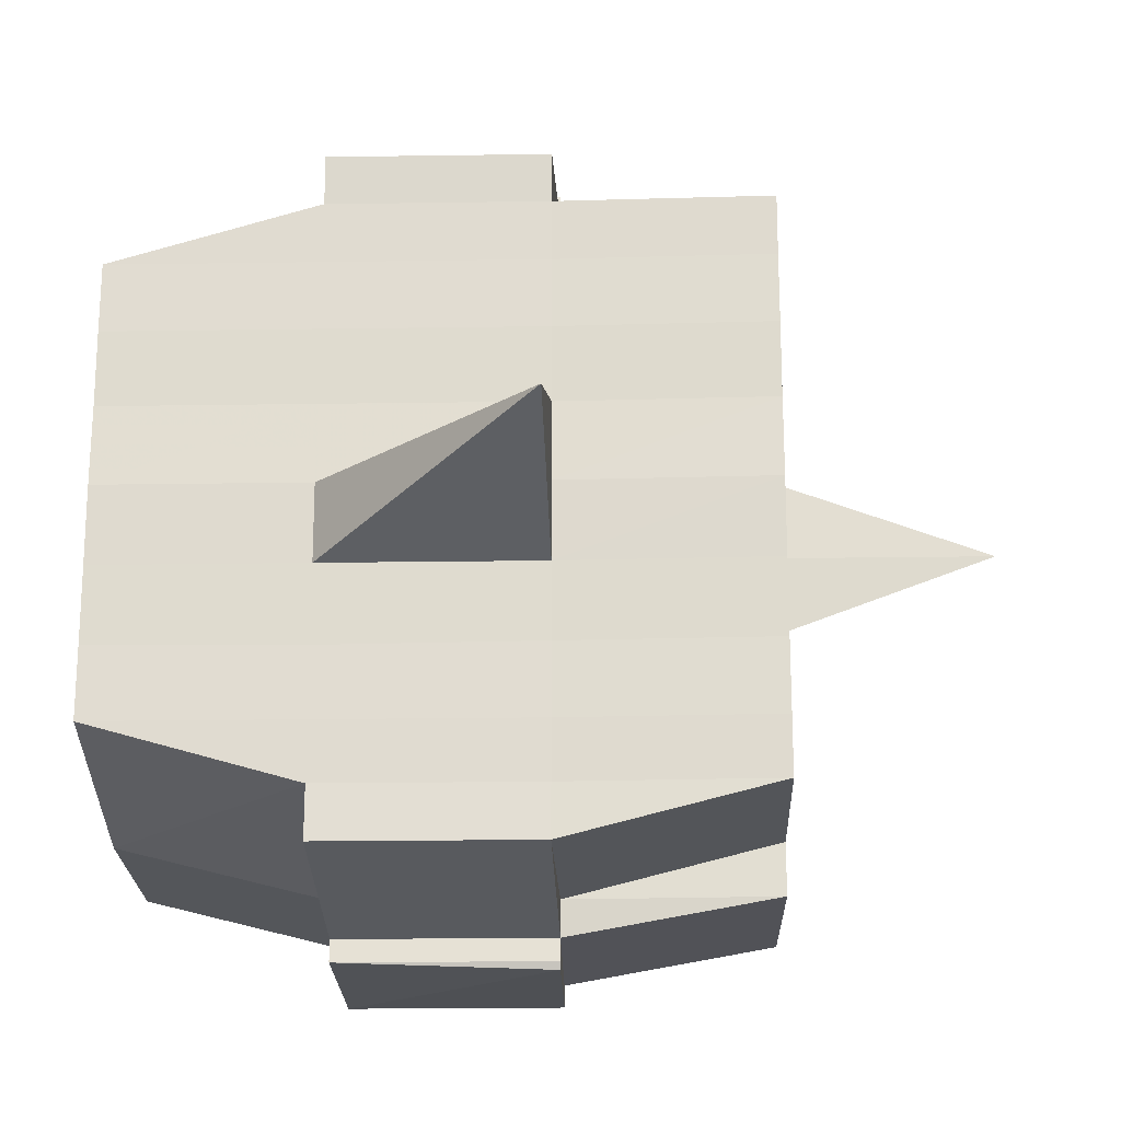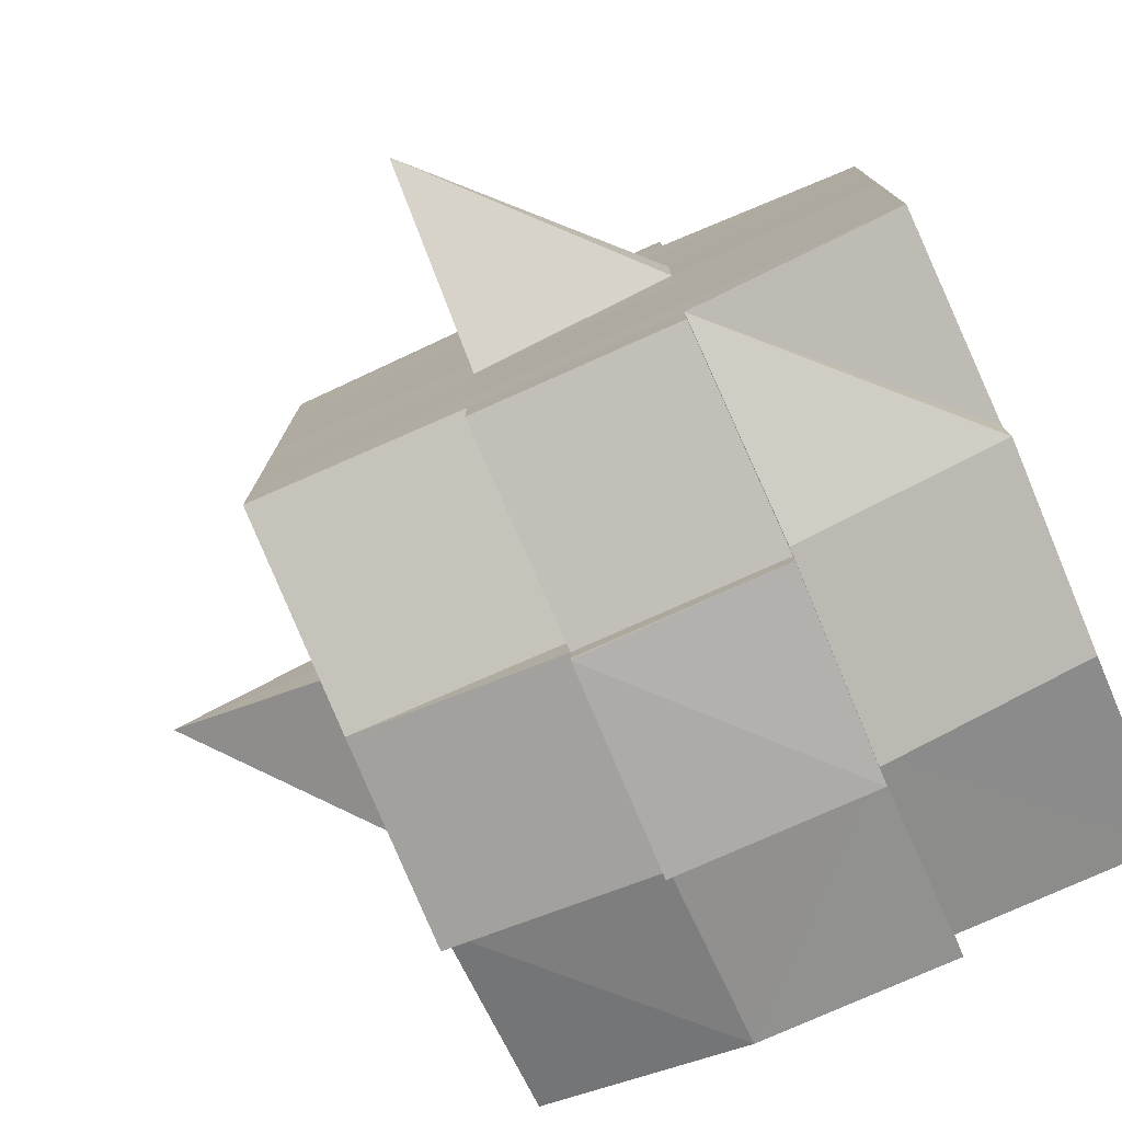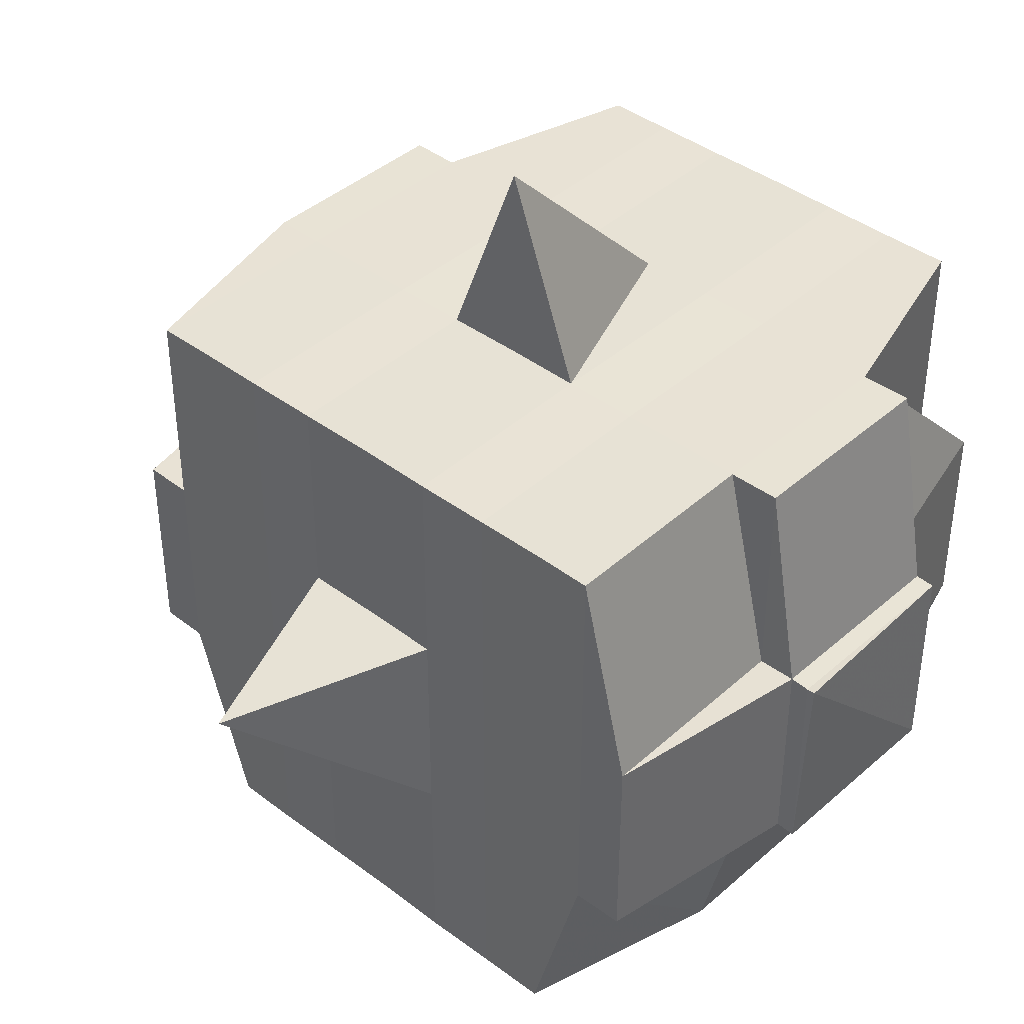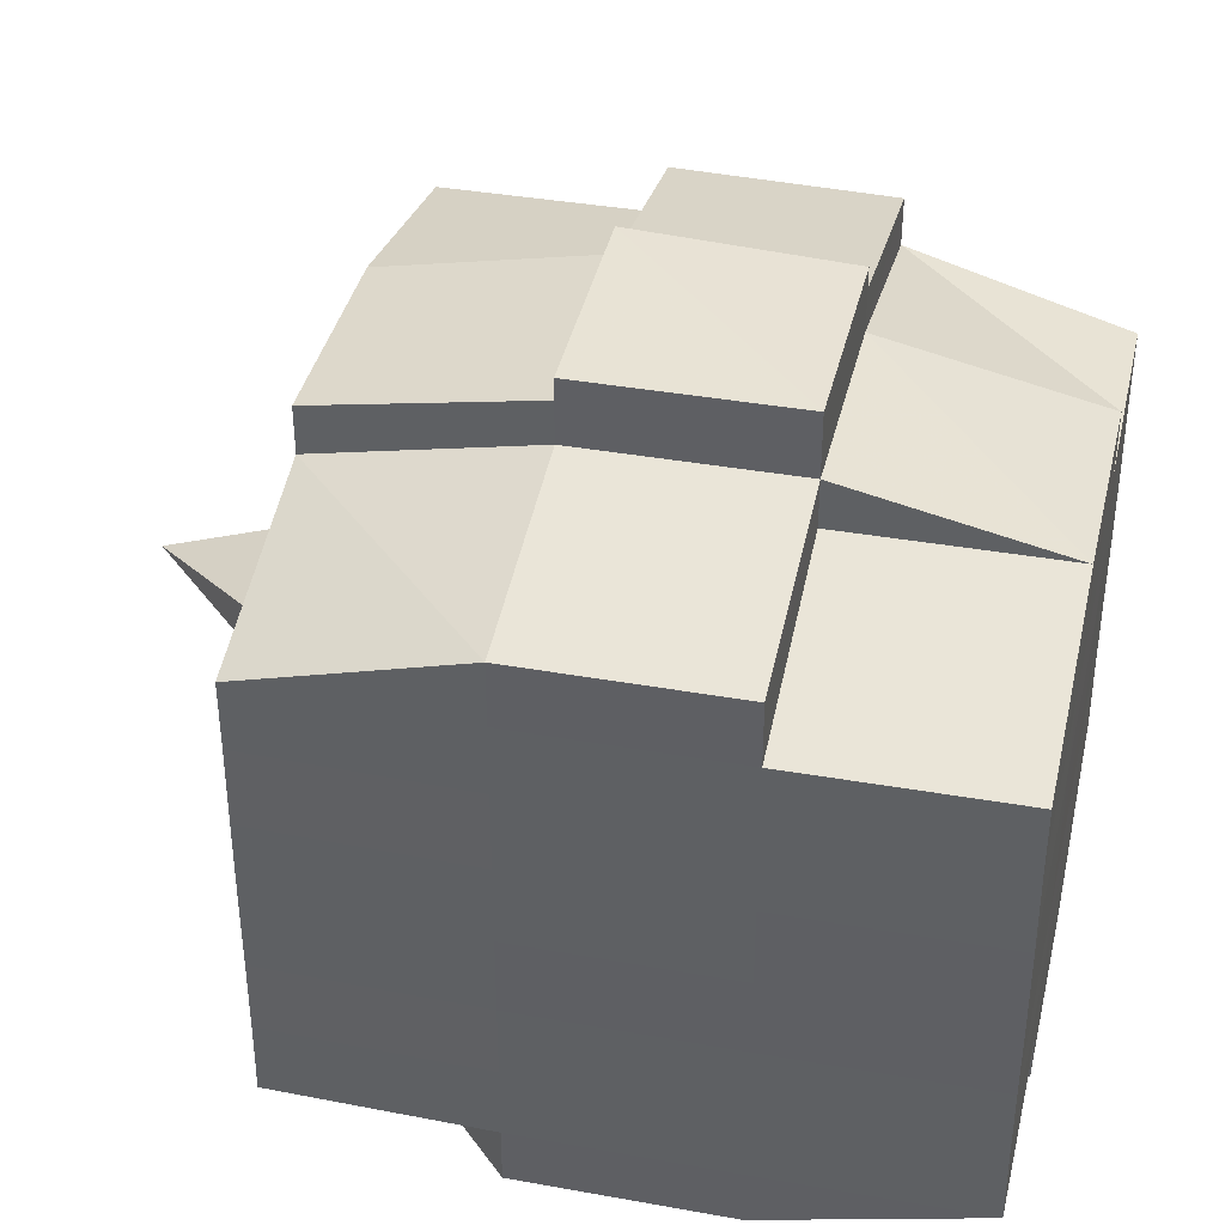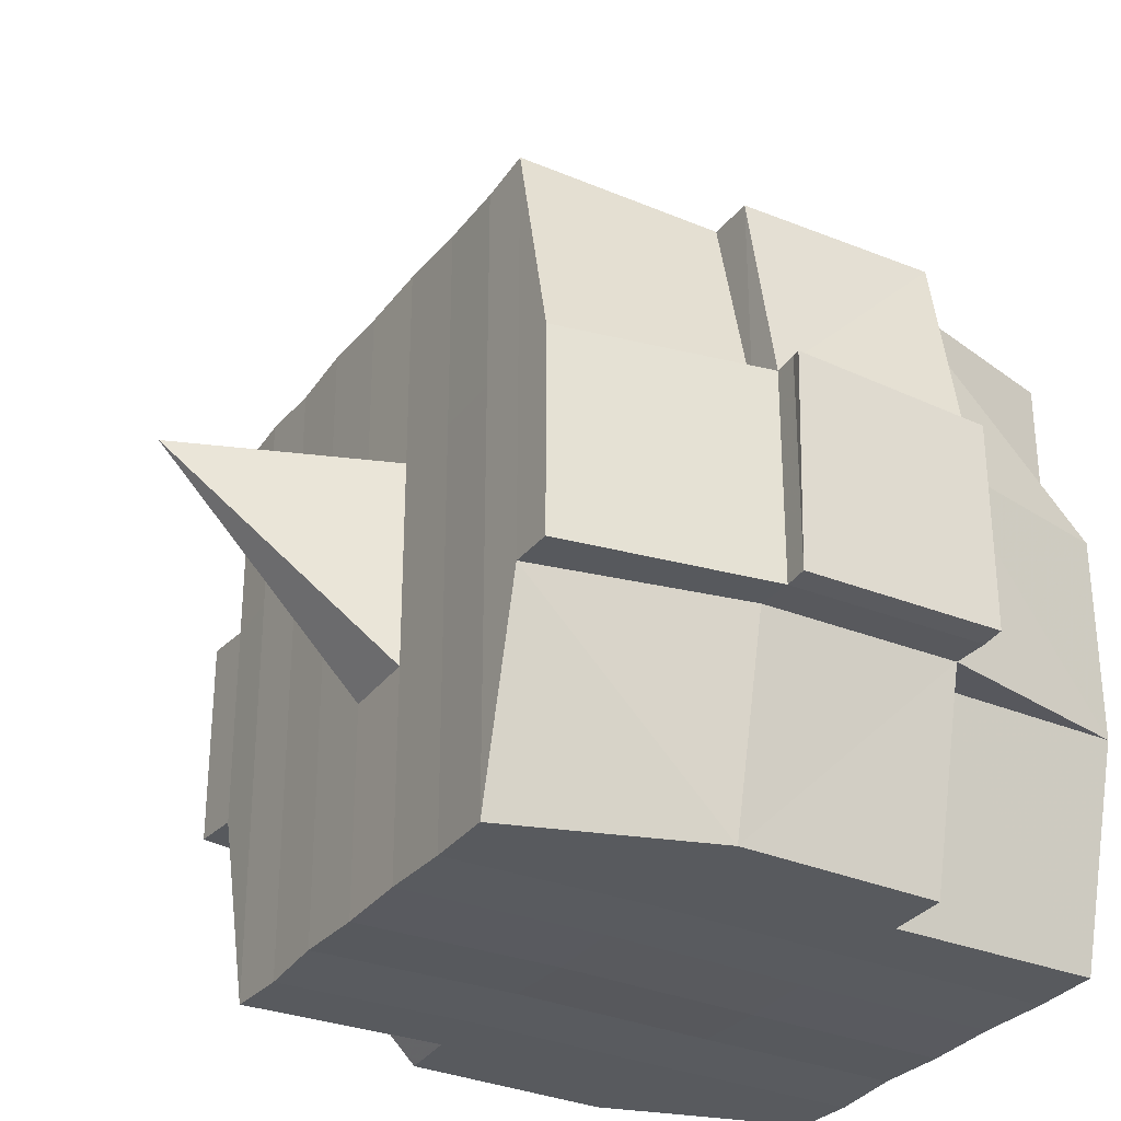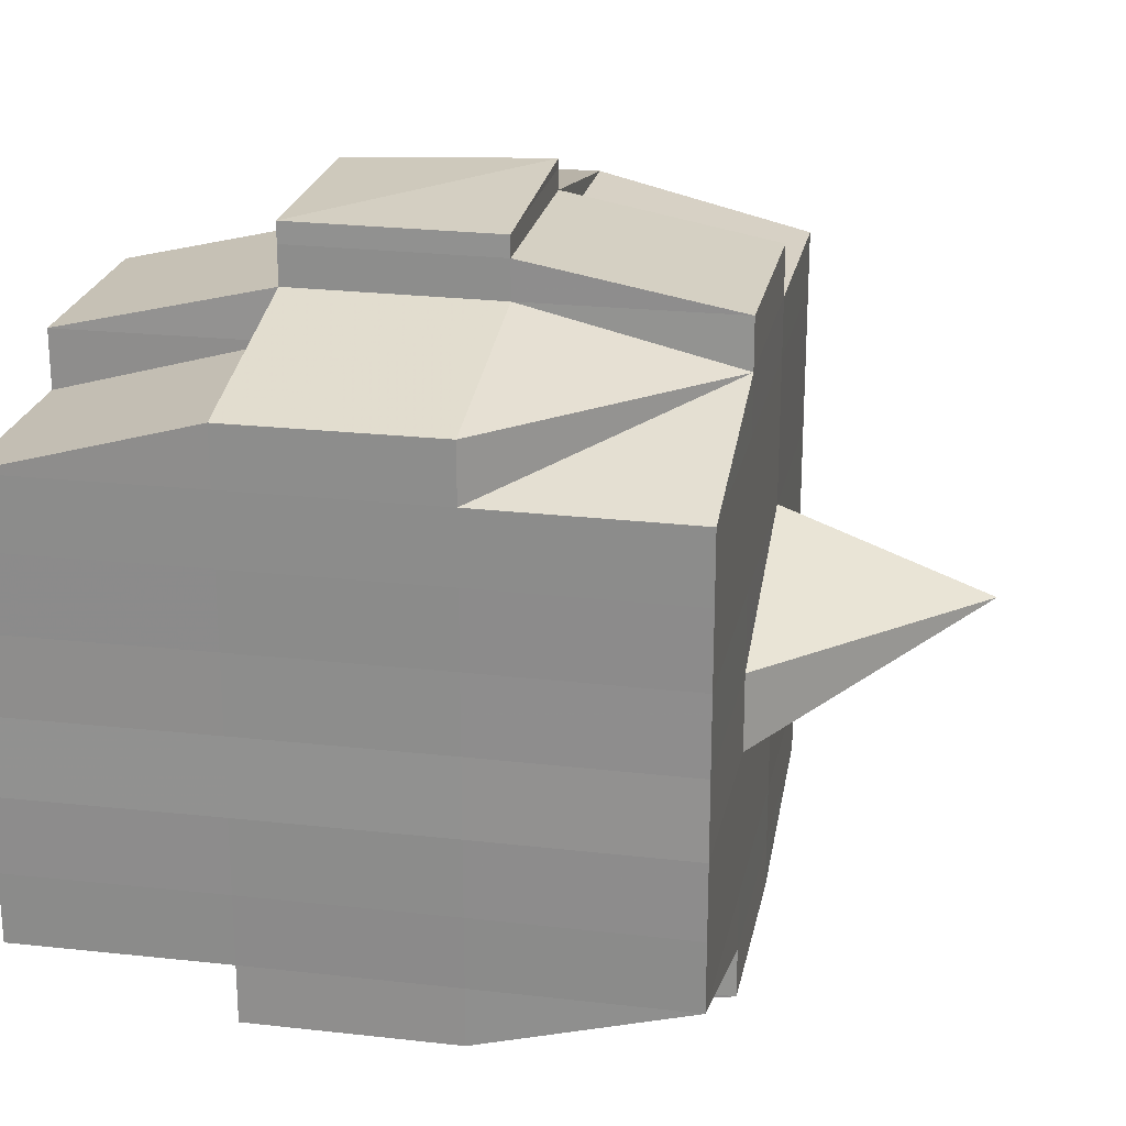
<metadata>
{"format":"obj","ext":"obj","renderer":"f3d","projection":"perspective","resolution":1024,"background":"white","views":[{"elev":-20.7,"azim":92.1,"up":"+Z"},{"elev":-78.1,"azim":-156.3,"up":"+Z"},{"elev":41.0,"azim":132.6,"up":"+Y"},{"elev":39.1,"azim":-76.9,"up":"+Z"},{"elev":-31.0,"azim":149.5,"up":"+Y"},{"elev":23.1,"azim":10.9,"up":"+Z"}]}
</metadata>
<code>
o 2508
v 2243 1888 18.05
v 2243 1888 18.05
v 2243 1888 18.05
v 2243 1888 18.05
v 2243 1888 18.05
v 2243 1888 18.05
v 2243 1888 18.05
v 2243 1888 18.05
v 2243 1888 18.05
v 2243 1888 18.05
v 2243 1888 18.05
v 2243 1888 18.05
v 2243 1888 18.05
v 2243 1888 18.05
v 2243 1888 18.05
v 2243 1888 18.05
v 2243 1888 18.05
v 2243 1888 18.05
v 2243 1888 18.05
v 2243 1888 18.05
v 2243 1888 18.06
v 2243 1888 18.05
v 2243 1888 18.05
v 2243 1888 18.05
v 2243 1888 18.06
v 2243 1888 18.05
v 2243 1888 18.06
v 2243 1888 18.06
v 2243 1888 18.05
v 2243 1888 18.06
v 2243 1888 18.06
v 2243 1888 18.06
v 2243 1888 18.06
v 2243 1888 18.06
v 2243 1888 18.06
v 2243 1888 18.06
v 2243 1888 18.06
v 2243 1888 18.06
v 2243 1888 18.07
v 2243 1888 18.06
v 2243 1888 18.07
v 2243 1888 18.07
v 2243 1888 18.07
v 2243 1888 18.07
v 2243 1888 18.07
v 2243 1888 18.07
v 2243 1888 18.07
v 2243 1888 18.07
v 2243 1888 18.07
v 2243 1888 18.07
v 2243 1888 18.07
v 2243 1888 18.07
v 2243 1888 18.07
v 2243 1888 18.06
v 2243 1888 18.07
v 2243 1888 18.06
v 2243 1888 18.06
v 2243 1888 18.07
v 2243 1888 18.06
v 2243 1888 18.07
v 2243 1888 18.07
v 2243 1888 18.07
v 2243 1888 18.07
v 2243 1888 18.07
v 2243 1888 18.07
v 2243 1888 18.07
v 2243 1888 18.07
v 2243 1888 18.07
v 2243 1888 18.07
v 2243 1888 18.07
v 2243 1888 18.08
v 2243 1888 18.08
v 2243 1888 18.08
v 2243 1888 18.08
v 2243 1888 18.08
v 2243 1888 18.08
v 2243 1888 18.08
v 2243 1888 18.07
v 2243 1888 18.08
v 2243 1888 18.08
v 2243 1888 18.08
v 2243 1888 18.08
v 2243 1888 18.08
v 2243 1888 18.08
v 2243 1888 18.08
v 2243 1888 18.08
v 2243 1888 18.08
v 2243 1888 18.09
v 2243 1888 18.08
v 2243 1888 18.09
v 2243 1888 18.09
v 2243 1888 18.09
v 2243 1888 18.09
v 2243 1888 18.09
v 2243 1888 18.09
v 2243 1888 18.09
v 2243 1888 18.08
v 2243 1888 18.09
v 2243 1888 18.09
v 2243 1888 18.09
v 2243 1888 18.09
v 2243 1888 18.09
v 2243 1888 18.09
v 2243 1888 18.09
v 2243 1888 18.09
v 2243 1888 18.09
v 2243 1888 18.09
v 2243 1888 18.09
v 2243 1888 18.09
v 2243 1888 18.09
v 2243 1888 18.09
v 2243 1888 18.09
v 2243 1888 18.09
v 2243 1888 18.09
v 2243 1888 18.08
v 2243 1888 18.09
v 2243 1888 18.09
v 2243 1888 18.09
v 2243 1888 18.09
v 2243 1888 18.09
v 2243 1888 18.09
v 2243 1888 18.09
v 2243 1888 18.09
v 2243 1888 18.09
v 2243 1888 18.08
v 2243 1888 18.09
v 2243 1888 18.08
v 2243 1888 18.08
v 2243 1888 18.08
v 2243 1888 18.08
v 2243 1888 18.08
v 2243 1888 18.08
v 2243 1888 18.08
v 2243 1888 18.08
v 2243 1888 18.08
v 2243 1888 18.08
v 2243 1888 18.07
v 2243 1888 18.08
v 2243 1888 18.08
v 2243 1888 18.08
v 2243 1888 18.08
v 2243 1888 18.07
v 2243 1888 18.07
v 2243 1888 18.07
v 2243 1888 18.07
v 2243 1888 18.07
v 2243 1888 18.07
v 2243 1888 18.07
v 2243 1888 18.07
v 2243 1888 18.07
v 2243 1888 18.07
v 2243 1888 18.07
v 2243 1888 18.06
v 2243 1888 18.07
v 2243 1888 18.07
v 2243 1888 18.07
v 2243 1888 18.06
v 2243 1888 18.06
v 2243 1888 18.06
v 2243 1888 18.06
v 2243 1888 18.06
v 2243 1888 18.06
v 2243 1888 18.05
v 2243 1888 18.06
v 2243 1888 18.06
v 2243 1888 18.06
v 2243 1888 18.06
v 2243 1888 18.06
v 2243 1888 18.06
v 2243 1888 18.06
v 2243 1888 18.06
v 2243 1888 18.06
v 2243 1888 18.06
v 2243 1888 18.06
v 2243 1888 18.06
v 2243 1888 18.06
v 2243 1888 18.06
v 2243 1888 18.05
v 2243 1888 18.06
v 2243 1888 18.05
v 2243 1888 18.05
v 2243 1888 18.05
v 2243 1888 18.05
v 2243 1888 18.05
v 2243 1888 18.05
v 2243 1888 18.05
v 2243 1888 18.05
v 2243 1888 18.05
v 2243 1888 18.06
v 2243 1888 18.05
v 2243 1888 18.05
v 2243 1888 18.05
v 2243 1888 18.05
v 2243 1888 18.05
v 2243 1888 18.05
v 2243 1888 18.05
v 2243 1888 18.05
v 2243 1888 18.06
v 2243 1888 18.05
v 2243 1888 18.06
v 2243 1888 18.05
v 2243 1888 18.05
v 2243 1888 18.05
v 2243 1888 18.05
v 2243 1888 18.06
v 2243 1888 18.06
v 2243 1888 18.06
v 2243 1888 18.06
v 2243 1888 18.06
v 2243 1888 18.06
v 2243 1888 18.06
v 2243 1888 18.06
v 2243 1888 18.06
v 2243 1888 18.06
v 2243 1888 18.06
v 2243 1888 18.06
v 2243 1888 18.07
v 2243 1888 18.06
v 2243 1888 18.06
v 2243 1888 18.06
v 2243 1888 18.07
v 2243 1888 18.07
v 2243 1888 18.07
v 2243 1888 18.07
v 2243 1888 18.06
v 2243 1888 18.07
v 2243 1888 18.07
v 2243 1888 18.07
v 2243 1888 18.07
v 2243 1888 18.07
v 2243 1888 18.07
v 2243 1888 18.08
v 2243 1888 18.07
v 2243 1888 18.07
v 2243 1888 18.07
v 2243 1888 18.08
v 2243 1888 18.08
v 2243 1888 18.08
v 2243 1888 18.08
v 2243 1888 18.07
v 2243 1888 18.08
v 2243 1888 18.08
v 2243 1888 18.08
v 2243 1888 18.08
v 2243 1888 18.08
v 2243 1888 18.08
v 2243 1888 18.08
v 2243 1888 18.08
v 2243 1888 18.09
v 2243 1888 18.08
v 2243 1888 18.08
v 2243 1888 18.08
v 2243 1888 18.08
v 2243 1888 18.08
v 2243 1888 18.08
v 2243 1888 18.09
v 2243 1888 18.08
v 2243 1888 18.08
v 2243 1888 18.08
v 2243 1888 18.08
v 2243 1888 18.08
v 2243 1888 18.08
v 2243 1888 18.09
v 2243 1888 18.09
v 2243 1888 18.09
v 2243 1888 18.09
v 2243 1888 18.09
v 2243 1888 18.09
v 2243 1888 18.09
v 2243 1888 18.08
v 2243 1888 18.09
v 2243 1888 18.08
v 2243 1888 18.08
v 2243 1888 18.08
v 2243 1888 18.09
v 2243 1888 18.08
v 2243 1888 18.08
v 2243 1888 18.08
v 2243 1888 18.08
v 2243 1888 18.07
v 2243 1888 18.07
v 2243 1888 18.07
v 2243 1888 18.07
v 2243 1888 18.07
v 2243 1888 18.07
v 2243 1888 18.08
v 2243 1888 18.08
v 2243 1888 18.07
v 2243 1888 18.07
v 2243 1888 18.07
v 2243 1888 18.07
v 2243 1888 18.07
v 2243 1888 18.07
v 2243 1888 18.07
v 2243 1888 18.07
v 2243 1888 18.07
v 2243 1888 18.07
v 2243 1888 18.06
v 2243 1888 18.06
v 2243 1888 18.06
v 2243 1888 18.06
v 2243 1888 18.06
v 2243 1888 18.06
v 2243 1888 18.06
v 2243 1888 18.05
v 2243 1888 18.05
v 2243 1888 18.05
v 2243 1888 18.05
v 2243 1888 18.05
v 2243 1888 18.05
v 2243 1888 18.05
v 2243 1888 18.06
v 2243 1888 18.06
v 2243 1888 18.06
v 2243 1888 18.06
v 2243 1888 18.06
v 2243 1888 18.06
v 2243 1888 18.06
v 2243 1888 18.06
v 2243 1888 18.07
v 2243 1888 18.07
v 2243 1888 18.07
v 2243 1888 18.07
v 2243 1888 18.07
v 2243 1888 18.07
v 2243 1888 18.07
v 2243 1888 18.07
v 2243 1888 18.07
v 2243 1888 18.07
v 2243 1888 18.08
v 2243 1888 18.08
v 2243 1888 18.08
v 2243 1888 18.09
v 2243 1888 18.09
v 2243 1888 18.08
v 2243 1888 18.09
v 2243 1888 18.09
v 2243 1888 18.09
v 2243 1888 18.09
v 2243 1888 18.09
f 1 2 3
f 2 4 5
f 1 6 7
f 8 9 10
f 11 12 10
f 13 14 8
f 15 16 12
f 17 18 16
f 19 20 15
f 20 21 22
f 23 19 24
f 17 25 26
f 25 27 18
f 28 25 29
f 30 31 25
f 31 32 33
f 34 33 25
f 25 33 35
f 33 36 35
f 36 37 35
f 33 38 36
f 32 39 38
f 40 38 33
f 39 41 42
f 41 43 44
f 45 42 38
f 46 47 45
f 47 48 49
f 49 50 51
f 52 53 50
f 38 42 54
f 38 54 36
f 36 54 37
f 42 55 54
f 54 56 57
f 55 58 56
f 54 55 59
f 60 61 55
f 61 62 63
f 63 64 58
f 65 63 55
f 55 63 66
f 67 68 64
f 63 67 69
f 70 67 63
f 43 71 70
f 70 72 67
f 71 73 72
f 74 72 70
f 73 75 76
f 72 77 67
f 67 77 78
f 72 76 77
f 79 76 72
f 77 80 68
f 76 81 77
f 81 82 80
f 77 81 83
f 81 84 82
f 76 85 81
f 86 85 76
f 85 87 81
f 86 88 89
f 90 91 84
f 92 93 88
f 94 93 95
f 96 95 97
f 98 99 91
f 100 101 99
f 102 103 98
f 104 105 101
f 103 105 106
f 107 106 108
f 109 102 110
f 111 104 112
f 113 111 114
f 115 113 87
f 112 116 117
f 118 119 116
f 120 118 121
f 122 120 123
f 123 112 124
f 123 117 125
f 126 123 127
f 87 123 128
f 128 123 129
f 87 128 130
f 128 129 131
f 130 128 131
f 131 125 132
f 131 132 133
f 134 135 130
f 130 131 136
f 136 133 137
f 136 131 138
f 139 130 136
f 140 130 139
f 141 134 139
f 139 136 142
f 142 137 143
f 142 136 144
f 145 139 142
f 83 139 145
f 146 141 145
f 145 142 147
f 147 143 148
f 147 142 149
f 150 145 147
f 78 145 150
f 151 146 150
f 150 147 152
f 152 148 153
f 152 147 154
f 155 150 152
f 69 150 155
f 156 151 155
f 155 152 157
f 157 153 158
f 157 152 159
f 160 158 161
f 162 161 163
f 164 165 163
f 166 167 165
f 168 169 162
f 170 157 169
f 171 157 170
f 171 155 157
f 66 155 171
f 172 171 170
f 59 171 172
f 173 156 171
f 174 173 172
f 172 175 176
f 177 176 178
f 177 172 179
f 37 172 177
f 35 37 177
f 35 177 180
f 180 178 181
f 180 177 182
f 183 181 184
f 183 180 185
f 186 180 187
f 188 189 180
f 185 190 191
f 192 193 183
f 194 192 195
f 196 197 190
f 196 198 197
f 199 200 196
f 14 199 201
f 182 196 201
f 201 202 9
f 203 204 202
f 205 206 204
f 207 205 196
f 208 207 196
f 208 209 207
f 207 210 205
f 209 210 207
f 211 209 212
f 210 213 198
f 214 215 209
f 209 216 210
f 159 216 209
f 215 217 216
f 216 218 210
f 210 218 219
f 218 220 213
f 216 221 218
f 154 221 216
f 217 222 221
f 221 223 218
f 223 224 220
f 218 223 225
f 221 226 223
f 149 226 221
f 222 227 226
f 226 228 223
f 228 229 224
f 223 228 230
f 226 231 228
f 144 231 226
f 227 232 231
f 231 233 228
f 233 234 229
f 228 233 235
f 231 236 233
f 232 237 236
f 138 236 231
f 236 238 233
f 238 239 234
f 233 238 240
f 236 241 238
f 242 241 236
f 241 243 238
f 243 244 239
f 238 243 245
f 242 246 247
f 248 249 246
f 250 249 251
f 252 251 253
f 254 255 243
f 255 256 257
f 258 257 243
f 243 257 259
f 257 260 259
f 259 260 261
f 259 261 262
f 257 263 260
f 124 263 257
f 256 264 263
f 264 265 266
f 121 266 263
f 265 267 268
f 263 268 269
f 263 269 270
f 266 108 271
f 272 271 273
f 272 273 274
f 275 110 272
f 276 109 272
f 277 274 278
f 277 272 79
f 260 272 277
f 261 260 277
f 261 277 279
f 279 277 74
f 279 278 280
f 262 261 279
f 262 279 281
f 281 279 52
f 281 280 282
f 283 282 284
f 285 262 281
f 245 262 285
f 286 287 262
f 288 286 285
f 285 289 290
f 291 290 292
f 240 285 291
f 291 285 293
f 294 288 291
f 235 291 295
f 296 294 295
f 295 291 297
f 297 284 298
f 295 297 299
f 299 297 40
f 299 298 300
f 301 295 299
f 230 295 301
f 302 296 301
f 301 299 303
f 303 299 34
f 303 300 304
f 305 304 306
f 307 306 308
f 309 310 308
f 311 312 310
f 313 314 307
f 315 303 314
f 316 303 315
f 205 316 315
f 316 301 303
f 225 301 316
f 317 316 318
f 319 302 316
f 320 321 322
f 323 324 321
f 325 326 327
f 328 329 326
f 330 331 332
f 333 334 335
f 336 337 338
f 338 339 340

</code>
